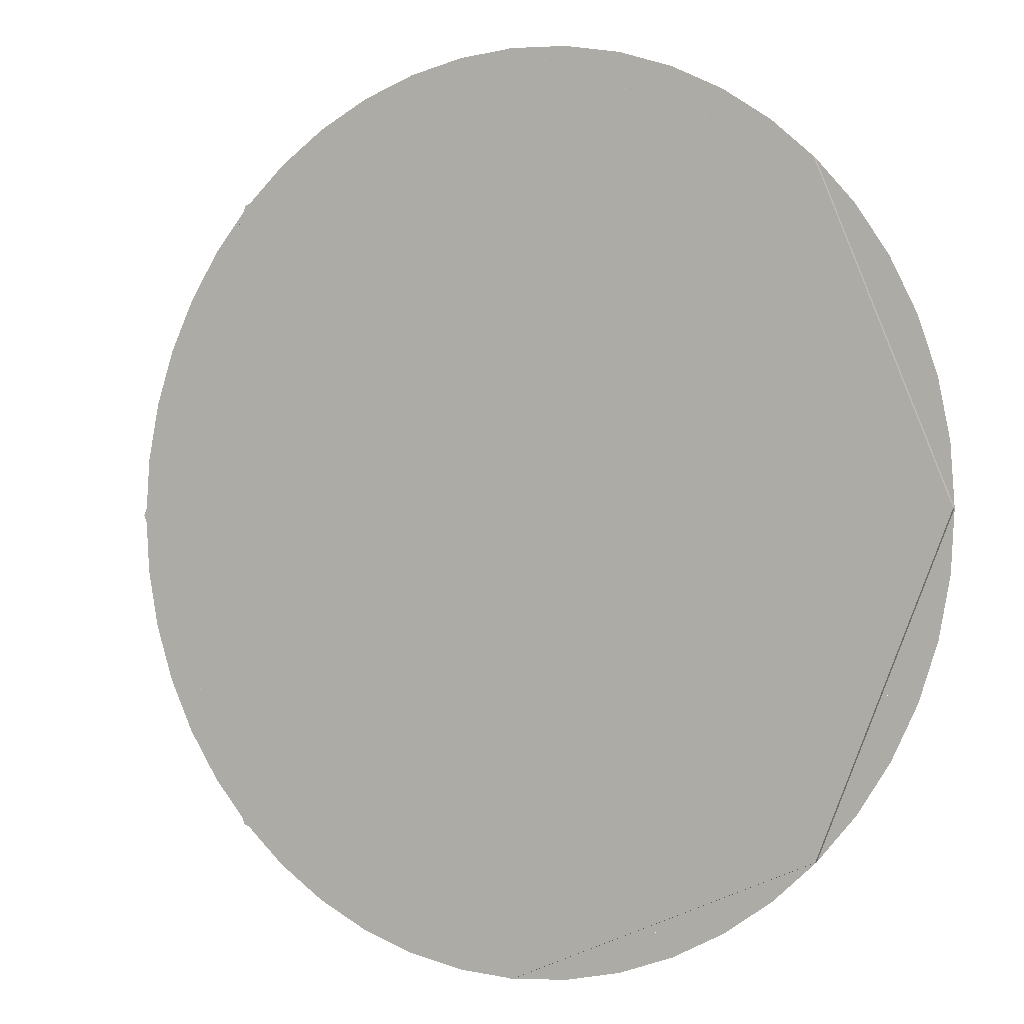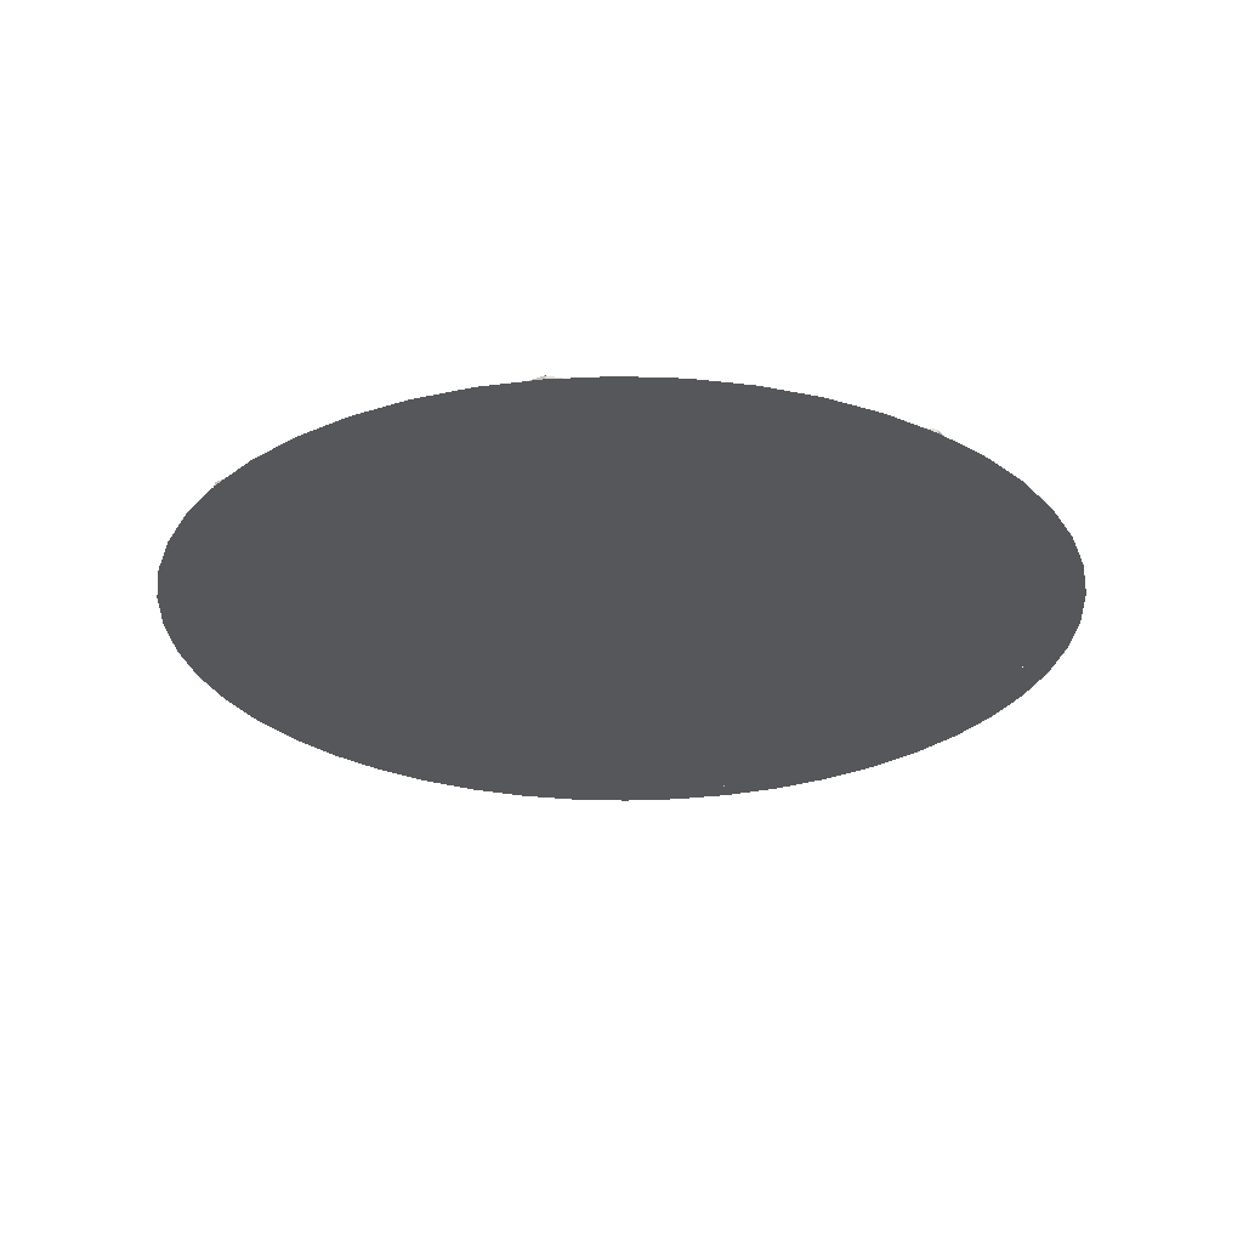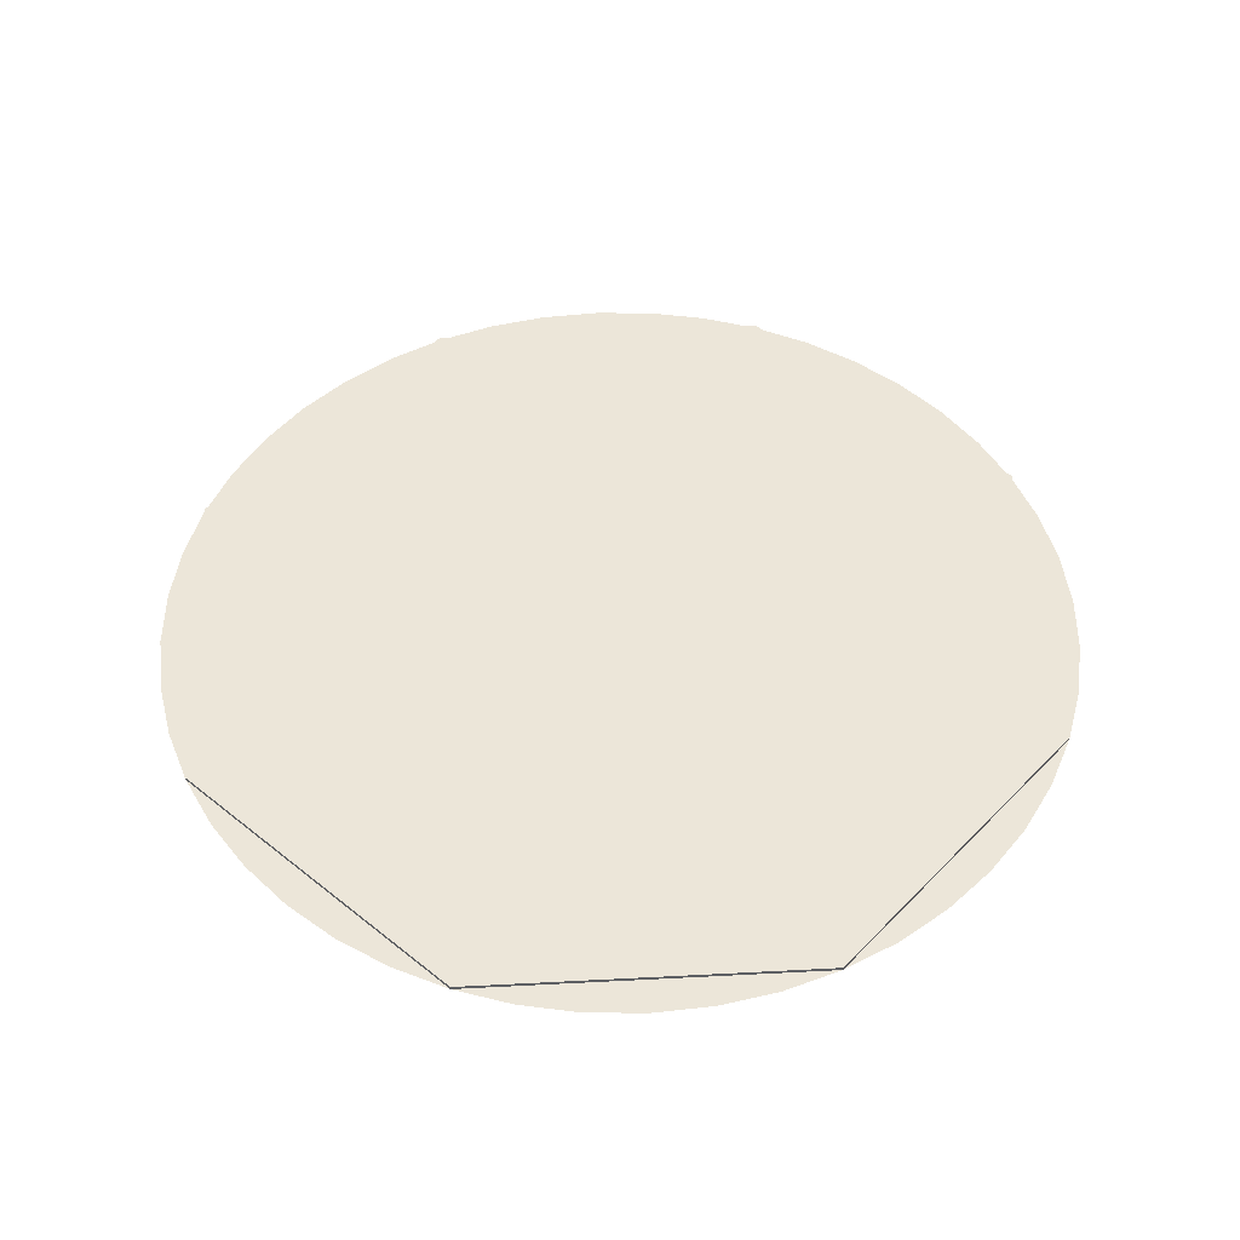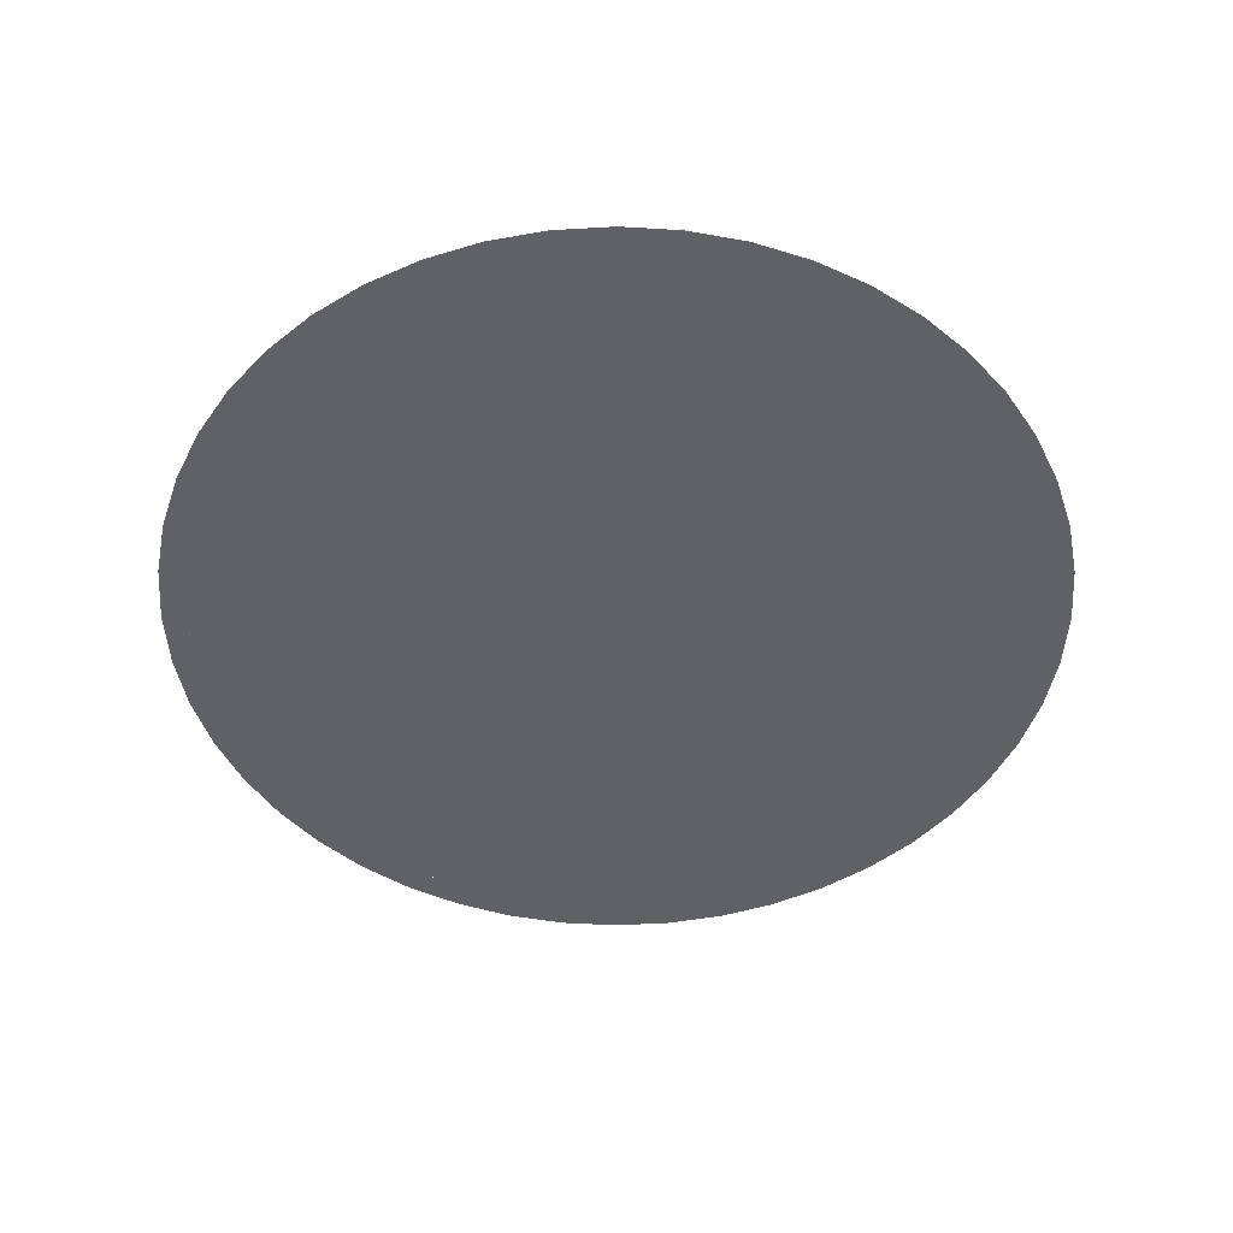
<metadata>
{"format":"obj","ext":"obj","renderer":"f3d","projection":"perspective","resolution":1024,"background":"white","views":[{"elev":-0.9,"azim":-149.4,"up":"+Z"},{"elev":-26.8,"azim":143.1,"up":"+Y"},{"elev":49.1,"azim":19.2,"up":"+Y"},{"elev":-49.2,"azim":127.4,"up":"+Y"}]}
</metadata>
<code>
v 1.594 -0.0125 0
v 1.58 -0.0125 0.208
v 1.487 -0.0125 0.1958
v 1.5 -0.0125 0
v 1.58 -0.0125 0.208
v 1.539 -0.0125 0.4125
v 1.449 -0.0125 0.3882
v 1.487 -0.0125 0.1958
v 1.539 -0.0125 0.4125
v 1.472 -0.0125 0.6099
v 1.386 -0.0125 0.574
v 1.449 -0.0125 0.3882
v 1.472 -0.0125 0.6099
v 1.38 -0.0125 0.7969
v 1.299 -0.0125 0.75
v 1.386 -0.0125 0.574
v 1.38 -0.0125 0.7969
v 1.264 -0.0125 0.9703
v 1.19 -0.0125 0.9132
v 1.299 -0.0125 0.75
v 1.264 -0.0125 0.9703
v 1.127 -0.0125 1.127
v 1.061 -0.0125 1.061
v 1.19 -0.0125 0.9132
v 1.127 -0.0125 1.127
v 0.9703 -0.0125 1.264
v 0.9132 -0.0125 1.19
v 1.061 -0.0125 1.061
v 0.9703 -0.0125 1.264
v 0.7969 -0.0125 1.38
v 0.75 -0.0125 1.299
v 0.9132 -0.0125 1.19
v 0.7969 -0.0125 1.38
v 0.6099 -0.0125 1.472
v 0.574 -0.0125 1.386
v 0.75 -0.0125 1.299
v 0.6099 -0.0125 1.472
v 0.4125 -0.0125 1.539
v 0.3882 -0.0125 1.449
v 0.574 -0.0125 1.386
v 0.4125 -0.0125 1.539
v 0.208 -0.0125 1.58
v 0.1958 -0.0125 1.487
v 0.3882 -0.0125 1.449
v 0.208 -0.0125 1.58
v 0 -0.0125 1.594
v 0 -0.0125 1.5
v 0.1958 -0.0125 1.487
v 0 -0.0125 1.594
v -0.208 -0.0125 1.58
v -0.1958 -0.0125 1.487
v 0 -0.0125 1.5
v -0.208 -0.0125 1.58
v -0.4125 -0.0125 1.539
v -0.3882 -0.0125 1.449
v -0.1958 -0.0125 1.487
v -0.4125 -0.0125 1.539
v -0.6099 -0.0125 1.472
v -0.574 -0.0125 1.386
v -0.3882 -0.0125 1.449
v -0.6099 -0.0125 1.472
v -0.7969 -0.0125 1.38
v -0.75 -0.0125 1.299
v -0.574 -0.0125 1.386
v -0.7969 -0.0125 1.38
v -0.9703 -0.0125 1.264
v -0.9132 -0.0125 1.19
v -0.75 -0.0125 1.299
v -0.9703 -0.0125 1.264
v -1.127 -0.0125 1.127
v -1.061 -0.0125 1.061
v -0.9132 -0.0125 1.19
v -1.127 -0.0125 1.127
v -1.264 -0.0125 0.9703
v -1.19 -0.0125 0.9132
v -1.061 -0.0125 1.061
v -1.264 -0.0125 0.9703
v -1.38 -0.0125 0.7969
v -1.299 -0.0125 0.75
v -1.19 -0.0125 0.9132
v -1.38 -0.0125 0.7969
v -1.472 -0.0125 0.6099
v -1.386 -0.0125 0.574
v -1.299 -0.0125 0.75
v -1.472 -0.0125 0.6099
v -1.539 -0.0125 0.4125
v -1.449 -0.0125 0.3882
v -1.386 -0.0125 0.574
v -1.539 -0.0125 0.4125
v -1.58 -0.0125 0.208
v -1.487 -0.0125 0.1958
v -1.449 -0.0125 0.3882
v -1.58 -0.0125 0.208
v -1.594 -0.0125 0
v -1.5 -0.0125 0
v -1.487 -0.0125 0.1958
v -1.594 -0.0125 0
v -1.58 -0.0125 -0.208
v -1.487 -0.0125 -0.1958
v -1.5 -0.0125 0
v -1.58 -0.0125 -0.208
v -1.539 -0.0125 -0.4125
v -1.449 -0.0125 -0.3882
v -1.487 -0.0125 -0.1958
v -1.539 -0.0125 -0.4125
v -1.472 -0.0125 -0.6099
v -1.386 -0.0125 -0.574
v -1.449 -0.0125 -0.3882
v -1.472 -0.0125 -0.6099
v -1.38 -0.0125 -0.7969
v -1.299 -0.0125 -0.75
v -1.386 -0.0125 -0.574
v -1.38 -0.0125 -0.7969
v -1.264 -0.0125 -0.9703
v -1.19 -0.0125 -0.9132
v -1.299 -0.0125 -0.75
v -1.264 -0.0125 -0.9703
v -1.127 -0.0125 -1.127
v -1.061 -0.0125 -1.061
v -1.19 -0.0125 -0.9132
v -1.127 -0.0125 -1.127
v -0.9703 -0.0125 -1.264
v -0.9132 -0.0125 -1.19
v -1.061 -0.0125 -1.061
v -0.9703 -0.0125 -1.264
v -0.7969 -0.0125 -1.38
v -0.75 -0.0125 -1.299
v -0.9132 -0.0125 -1.19
v -0.7969 -0.0125 -1.38
v -0.6099 -0.0125 -1.472
v -0.574 -0.0125 -1.386
v -0.75 -0.0125 -1.299
v -0.6099 -0.0125 -1.472
v -0.4125 -0.0125 -1.539
v -0.3882 -0.0125 -1.449
v -0.574 -0.0125 -1.386
v -0.4125 -0.0125 -1.539
v -0.208 -0.0125 -1.58
v -0.1958 -0.0125 -1.487
v -0.3882 -0.0125 -1.449
v -0.208 -0.0125 -1.58
v 0 -0.0125 -1.594
v 0 -0.0125 -1.5
v -0.1958 -0.0125 -1.487
v 0 -0.0125 -1.594
v 0.208 -0.0125 -1.58
v 0.1958 -0.0125 -1.487
v 0 -0.0125 -1.5
v 0.208 -0.0125 -1.58
v 0.4125 -0.0125 -1.539
v 0.3882 -0.0125 -1.449
v 0.1958 -0.0125 -1.487
v 0.4125 -0.0125 -1.539
v 0.6099 -0.0125 -1.472
v 0.574 -0.0125 -1.386
v 0.3882 -0.0125 -1.449
v 0.6099 -0.0125 -1.472
v 0.7969 -0.0125 -1.38
v 0.75 -0.0125 -1.299
v 0.574 -0.0125 -1.386
v 0.7969 -0.0125 -1.38
v 0.9703 -0.0125 -1.264
v 0.9132 -0.0125 -1.19
v 0.75 -0.0125 -1.299
v 0.9703 -0.0125 -1.264
v 1.127 -0.0125 -1.127
v 1.061 -0.0125 -1.061
v 0.9132 -0.0125 -1.19
v 1.127 -0.0125 -1.127
v 1.264 -0.0125 -0.9703
v 1.19 -0.0125 -0.9132
v 1.061 -0.0125 -1.061
v 1.264 -0.0125 -0.9703
v 1.38 -0.0125 -0.7969
v 1.299 -0.0125 -0.75
v 1.19 -0.0125 -0.9132
v 1.38 -0.0125 -0.7969
v 1.472 -0.0125 -0.6099
v 1.386 -0.0125 -0.574
v 1.299 -0.0125 -0.75
v 1.472 -0.0125 -0.6099
v 1.539 -0.0125 -0.4125
v 1.449 -0.0125 -0.3882
v 1.386 -0.0125 -0.574
v 1.539 -0.0125 -0.4125
v 1.58 -0.0125 -0.208
v 1.487 -0.0125 -0.1958
v 1.449 -0.0125 -0.3882
v 1.58 -0.0125 -0.208
v 1.594 -0.0125 0
v 1.5 -0.0125 0
v 1.487 -0.0125 -0.1958
v 0 -0.0125 0
v 0.175 -0.0125 -0.3031
v -0.175 -0.0125 -0.3031
v -0.175 -0.0125 -0.3031
v 0.175 -0.0125 -0.3031
v 0.175 -0.0125 -1.489
v -0.175 -0.0125 -1.489
v -0.175 -0.0125 -1.489
v 0.175 -0.0125 -1.489
v 0 -0.0125 -1.5
v 0.175 -0.0125 -0.3031
v 0.5 -0.0125 -0.4908
v 0.5 -0.0125 -1.411
v 0.175 -0.0125 -1.489
v 0.1958 -0.0125 -1.487
v 0.175 -0.0125 -1.489
v 0.5 -0.0125 -1.411
v 0.3882 -0.0125 -1.449
v 0.5 -0.0125 -0.4908
v 0.85 -0.0125 -0.6928
v 0.85 -0.0125 -1.232
v 0.5 -0.0125 -1.411
v 0.5 -0.0125 -1.411
v 0.85 -0.0125 -1.232
v 0.75 -0.0125 -1.299
v 0.574 -0.0125 -1.386
v 1.202 -0.0125 -0.8959
v 0.85 -0.0125 -1.232
v 0.85 -0.0125 -0.6928
v 0.85 -0.0125 -1.232
v 1.202 -0.0125 -0.8959
v 0.9131 -0.0125 -1.19
v 0.9131 -0.0125 -1.19
v 1.202 -0.0125 -0.8959
v 1.19 -0.0125 -0.9131
v 1.061 -0.0125 -1.061
v 0 -0.0125 0
v 0.35 -0.0125 -1e-06
v 0.175 -0.0125 -0.3031
v 0.175 -0.0125 -0.3031
v 0.35 -0.0125 -1e-06
v 1.377 -0.0125 -0.5927
v 1.202 -0.0125 -0.8958
v 1.202 -0.0125 -0.8958
v 1.377 -0.0125 -0.5927
v 1.299 -0.0125 -0.75
v 0.35 -0.0125 -1e-06
v 0.675 -0.0125 0.1876
v 1.472 -0.0125 -0.2725
v 1.377 -0.0125 -0.5927
v 1.386 -0.0125 -0.574
v 1.377 -0.0125 -0.5927
v 1.472 -0.0125 -0.2725
v 1.449 -0.0125 -0.3882
v 0.675 -0.0125 0.1876
v 1.025 -0.0125 0.3897
v 1.492 -0.0125 0.12
v 1.472 -0.0125 -0.2725
v 1.472 -0.0125 -0.2725
v 1.492 -0.0125 0.12
v 1.5 -0.0125 -1e-06
v 1.487 -0.0125 -0.1958
v 1.377 -0.0125 0.5927
v 1.492 -0.0125 0.12
v 1.025 -0.0125 0.3897
v 1.492 -0.0125 0.12
v 1.377 -0.0125 0.5927
v 1.487 -0.0125 0.1958
v 1.487 -0.0125 0.1958
v 1.377 -0.0125 0.5927
v 1.386 -0.0125 0.574
v 1.449 -0.0125 0.3882
v 0 -0.0125 0
v 0.175 -0.0125 0.3031
v 0.35 -0.0125 1e-06
v 0.35 -0.0125 1e-06
v 0.175 -0.0125 0.3031
v 1.202 -0.0125 0.8958
v 1.377 -0.0125 0.5927
v 1.377 -0.0125 0.5927
v 1.202 -0.0125 0.8958
v 1.299 -0.0125 0.75
v 0.175 -0.0125 0.3031
v 0.175 -0.0125 0.6784
v 0.9719 -0.0125 1.138
v 1.202 -0.0125 0.8958
v 1.19 -0.0125 0.9131
v 1.202 -0.0125 0.8958
v 0.9719 -0.0125 1.138
v 1.061 -0.0125 1.061
v 0.175 -0.0125 0.6784
v 0.175 -0.0125 1.083
v 0.6421 -0.0125 1.352
v 0.9719 -0.0125 1.138
v 0.9719 -0.0125 1.138
v 0.6421 -0.0125 1.352
v 0.75 -0.0125 1.299
v 0.9131 -0.0125 1.19
v 0.175 -0.0125 1.489
v 0.6421 -0.0125 1.352
v 0.175 -0.0125 1.083
v 0.6421 -0.0125 1.352
v 0.175 -0.0125 1.489
v 0.574 -0.0125 1.386
v 0.574 -0.0125 1.386
v 0.175 -0.0125 1.489
v 0.1958 -0.0125 1.487
v 0.3882 -0.0125 1.449
v 0 -0.0125 0
v -0.175 -0.0125 0.3031
v 0.175 -0.0125 0.3031
v 0.175 -0.0125 0.3031
v -0.175 -0.0125 0.3031
v -0.175 -0.0125 1.489
v 0.175 -0.0125 1.489
v 0.175 -0.0125 1.489
v -0.175 -0.0125 1.489
v 0 -0.0125 1.5
v -0.175 -0.0125 0.3031
v -0.5 -0.0125 0.4908
v -0.5 -0.0125 1.411
v -0.175 -0.0125 1.489
v -0.1958 -0.0125 1.487
v -0.175 -0.0125 1.489
v -0.5 -0.0125 1.411
v -0.3882 -0.0125 1.449
v -0.5 -0.0125 0.4908
v -0.85 -0.0125 0.6928
v -0.85 -0.0125 1.232
v -0.5 -0.0125 1.411
v -0.5 -0.0125 1.411
v -0.85 -0.0125 1.232
v -0.75 -0.0125 1.299
v -0.574 -0.0125 1.386
v -1.202 -0.0125 0.8959
v -0.85 -0.0125 1.232
v -0.85 -0.0125 0.6928
v -0.85 -0.0125 1.232
v -1.202 -0.0125 0.8959
v -0.9131 -0.0125 1.19
v -0.9131 -0.0125 1.19
v -1.202 -0.0125 0.8959
v -1.19 -0.0125 0.9131
v -1.061 -0.0125 1.061
v 0 -0.0125 0
v -0.35 -0.0125 1e-06
v -0.175 -0.0125 0.3031
v -0.175 -0.0125 0.3031
v -0.35 -0.0125 1e-06
v -1.377 -0.0125 0.5927
v -1.202 -0.0125 0.8958
v -1.202 -0.0125 0.8958
v -1.377 -0.0125 0.5927
v -1.299 -0.0125 0.75
v -0.35 -0.0125 1e-06
v -0.675 -0.0125 -0.1876
v -1.472 -0.0125 0.2725
v -1.377 -0.0125 0.5927
v -1.386 -0.0125 0.574
v -1.377 -0.0125 0.5927
v -1.472 -0.0125 0.2725
v -1.449 -0.0125 0.3882
v -0.675 -0.0125 -0.1876
v -1.025 -0.0125 -0.3897
v -1.492 -0.0125 -0.12
v -1.472 -0.0125 0.2725
v -1.472 -0.0125 0.2725
v -1.492 -0.0125 -0.12
v -1.5 -0.0125 1e-06
v -1.487 -0.0125 0.1958
v -1.377 -0.0125 -0.5927
v -1.492 -0.0125 -0.12
v -1.025 -0.0125 -0.3897
v -1.492 -0.0125 -0.12
v -1.377 -0.0125 -0.5927
v -1.487 -0.0125 -0.1958
v -1.487 -0.0125 -0.1958
v -1.377 -0.0125 -0.5927
v -1.386 -0.0125 -0.574
v -1.449 -0.0125 -0.3882
v 0 -0.0125 0
v -0.175 -0.0125 -0.3031
v -0.35 -0.0125 -1e-06
v -0.35 -0.0125 -1e-06
v -0.175 -0.0125 -0.3031
v -1.202 -0.0125 -0.8958
v -1.377 -0.0125 -0.5927
v -1.377 -0.0125 -0.5927
v -1.202 -0.0125 -0.8958
v -1.299 -0.0125 -0.75
v -0.175 -0.0125 -0.3031
v -0.175 -0.0125 -0.6784
v -0.9719 -0.0125 -1.138
v -1.202 -0.0125 -0.8958
v -1.19 -0.0125 -0.9131
v -1.202 -0.0125 -0.8958
v -0.9719 -0.0125 -1.138
v -1.061 -0.0125 -1.061
v -0.175 -0.0125 -0.6784
v -0.175 -0.0125 -1.083
v -0.6421 -0.0125 -1.352
v -0.9719 -0.0125 -1.138
v -0.9719 -0.0125 -1.138
v -0.6421 -0.0125 -1.352
v -0.75 -0.0125 -1.299
v -0.9131 -0.0125 -1.19
v -0.175 -0.0125 -1.489
v -0.6421 -0.0125 -1.352
v -0.175 -0.0125 -1.083
v -0.6421 -0.0125 -1.352
v -0.175 -0.0125 -1.489
v -0.574 -0.0125 -1.386
v -0.574 -0.0125 -1.386
v -0.175 -0.0125 -1.489
v -0.1958 -0.0125 -1.487
v -0.3882 -0.0125 -1.449
v 0 0 0
v 1.594 0 0
v 1.127 0 -1.127
v 0 0 0
v 1.127 0 -1.127
v 0 0 -1.594
v 0 0 0
v 0 0 -1.594
v -1.127 0 -1.127
v 0 0 0
v -1.127 0 -1.127
v -1.594 0 0
v 0 0 0
v -1.594 0 0
v -1.127 0 1.127
v 0 0 0
v -1.127 0 1.127
v 0 0 1.594
v 0 0 0
v 0 0 1.594
v 1.127 0 1.127
v 0 0 0
v 1.127 0 1.127
v 1.594 0 0
v 1.127 0 1.127
v 1.594 0 0
v 1.594 -0.0125 0
v 1.127 -0.0125 1.127
v 0 0 1.594
v 1.127 0 1.127
v 1.127 -0.0125 1.127
v 0 -0.0125 1.594
v -1.127 0 1.127
v 0 0 1.594
v 0 -0.0125 1.594
v -1.127 -0.0125 1.127
v -1.594 0 0
v -1.127 0 1.127
v -1.127 -0.0125 1.127
v -1.594 -0.0125 0
v -1.127 0 -1.127
v -1.594 0 0
v -1.594 -0.0125 0
v -1.127 -0.0125 -1.127
v 0 0 -1.594
v -1.127 0 -1.127
v -1.127 -0.0125 -1.127
v 0 -0.0125 -1.594
v 1.127 0 -1.127
v 0 0 -1.594
v 0 -0.0125 -1.594
v 1.127 -0.0125 -1.127
v 1.594 0 0
v 1.127 0 -1.127
v 1.127 -0.0125 -1.127
v 1.594 -0.0125 0
g mesh562196
f 1 2 3
f 3 4 1
f 5 6 7
f 7 8 5
f 9 10 11
f 11 12 9
f 13 14 15
f 15 16 13
f 17 18 19
f 19 20 17
f 21 22 23
f 23 24 21
f 25 26 27
f 27 28 25
f 29 30 31
f 31 32 29
f 33 34 35
f 35 36 33
f 37 38 39
f 39 40 37
f 41 42 43
f 43 44 41
f 45 46 47
f 47 48 45
f 49 50 51
f 51 52 49
f 53 54 55
f 55 56 53
f 57 58 59
f 59 60 57
f 61 62 63
f 63 64 61
f 65 66 67
f 67 68 65
f 69 70 71
f 71 72 69
f 73 74 75
f 75 76 73
f 77 78 79
f 79 80 77
f 81 82 83
f 83 84 81
f 85 86 87
f 87 88 85
f 89 90 91
f 91 92 89
f 93 94 95
f 95 96 93
f 97 98 99
f 99 100 97
f 101 102 103
f 103 104 101
f 105 106 107
f 107 108 105
f 109 110 111
f 111 112 109
f 113 114 115
f 115 116 113
f 117 118 119
f 119 120 117
f 121 122 123
f 123 124 121
f 125 126 127
f 127 128 125
f 129 130 131
f 131 132 129
f 133 134 135
f 135 136 133
f 137 138 139
f 139 140 137
f 141 142 143
f 143 144 141
f 145 146 147
f 147 148 145
f 149 150 151
f 151 152 149
f 153 154 155
f 155 156 153
f 157 158 159
f 159 160 157
f 161 162 163
f 163 164 161
f 165 166 167
f 167 168 165
f 169 170 171
f 171 172 169
f 173 174 175
f 175 176 173
f 177 178 179
f 179 180 177
f 181 182 183
f 183 184 181
f 185 186 187
f 187 188 185
f 189 190 191
f 191 192 189
g mesh562198
f 193 195 194
f 196 198 197
f 198 196 199
f 200 202 201
f 203 205 204
f 205 203 206
f 207 209 208
f 209 207 210
f 211 213 212
f 213 211 214
f 215 217 216
f 217 215 218
f 219 221 220
f 222 224 223
f 225 227 226
f 227 225 228
g mesh562200
f 229 231 230
f 232 234 233
f 234 232 235
f 236 238 237
f 239 241 240
f 241 239 242
f 243 245 244
f 245 243 246
f 247 249 248
f 249 247 250
f 251 253 252
f 253 251 254
f 255 257 256
f 258 260 259
f 261 263 262
f 263 261 264
g mesh562202
f 265 267 266
f 268 270 269
f 270 268 271
f 272 274 273
f 275 277 276
f 277 275 278
f 279 281 280
f 281 279 282
f 283 285 284
f 285 283 286
f 287 289 288
f 289 287 290
f 291 293 292
f 294 296 295
f 297 299 298
f 299 297 300
g mesh562204
f 301 303 302
f 304 306 305
f 306 304 307
f 308 310 309
f 311 313 312
f 313 311 314
f 315 317 316
f 317 315 318
f 319 321 320
f 321 319 322
f 323 325 324
f 325 323 326
f 327 329 328
f 330 332 331
f 333 335 334
f 335 333 336
g mesh562206
f 337 339 338
f 340 342 341
f 342 340 343
f 344 346 345
f 347 349 348
f 349 347 350
f 351 353 352
f 353 351 354
f 355 357 356
f 357 355 358
f 359 361 360
f 361 359 362
f 363 365 364
f 366 368 367
f 369 371 370
f 371 369 372
g mesh562208
f 373 375 374
f 376 378 377
f 378 376 379
f 380 382 381
f 383 385 384
f 385 383 386
f 387 389 388
f 389 387 390
f 391 393 392
f 393 391 394
f 395 397 396
f 397 395 398
f 399 401 400
f 402 404 403
f 405 407 406
f 407 405 408
g mesh562210
f 409 410 411
f 412 413 414
f 415 416 417
f 418 419 420
f 421 422 423
f 424 425 426
f 427 428 429
f 430 431 432
g mesh562212
f 433 435 434
f 435 433 436
f 437 439 438
f 439 437 440
f 441 443 442
f 443 441 444
f 445 447 446
f 447 445 448
f 449 451 450
f 451 449 452
f 453 455 454
f 455 453 456
f 457 459 458
f 459 457 460
f 461 463 462
f 463 461 464

</code>
